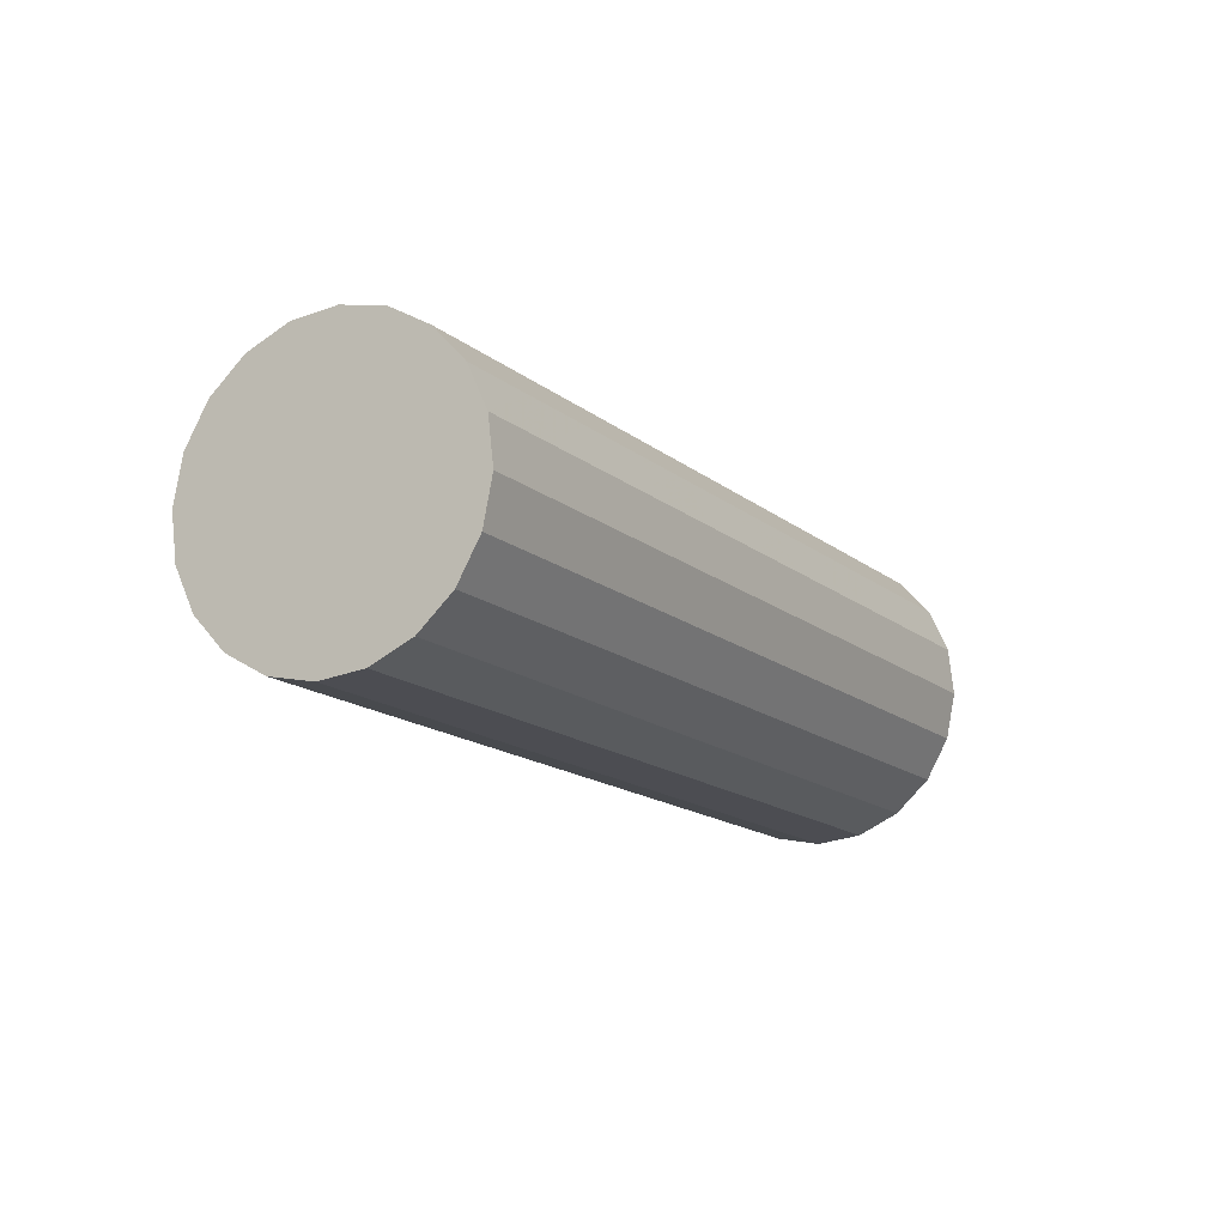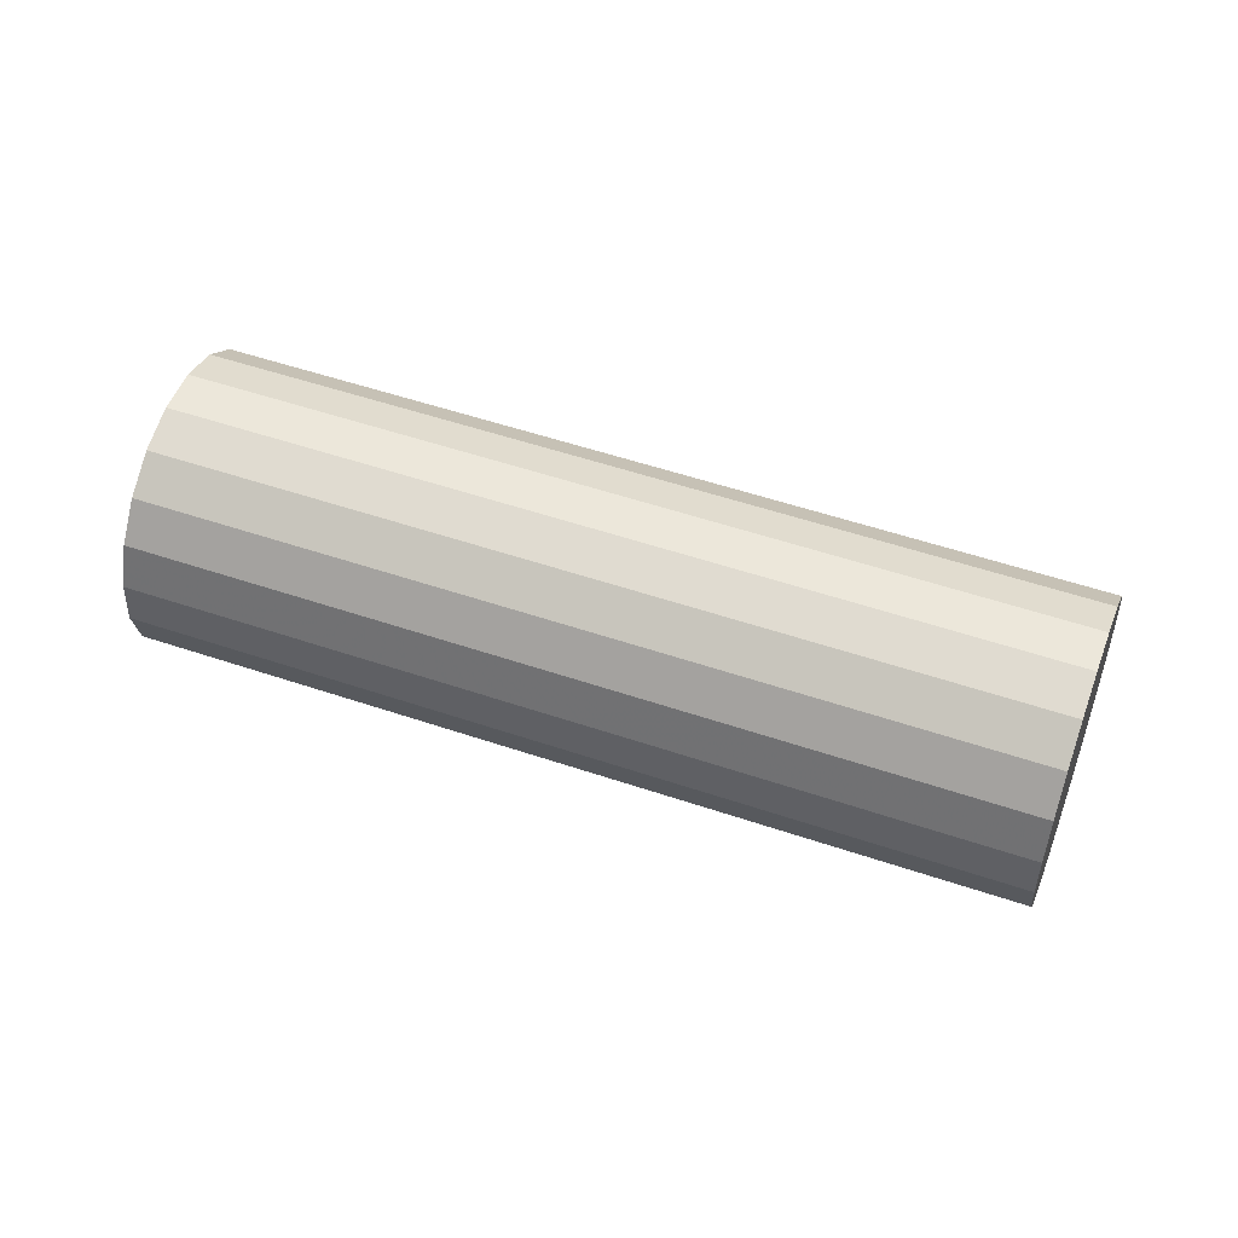
<metadata>
{"format":"obj","ext":"obj","renderer":"f3d","projection":"perspective","resolution":1024,"background":"white","views":[{"elev":-50.8,"azim":-68.0,"up":"+Y"},{"elev":19.4,"azim":-131.0,"up":"+Z"}]}
</metadata>
<code>
g default
v 0.7019 6.169 3.873
v 0.6898 6.194 3.858
v 0.6822 6.214 3.835
v 0.6798 6.228 3.807
v 0.6829 6.234 3.777
v 0.6911 6.232 3.747
v 0.7037 6.222 3.72
v 0.7194 6.204 3.699
v 0.7367 6.182 3.686
v 0.7539 6.156 3.683
v 0.7693 6.129 3.689
v 0.7814 6.105 3.704
v 0.789 6.084 3.726
v 0.7914 6.071 3.754
v 0.7883 6.064 3.785
v 0.78 6.066 3.815
v 0.7674 6.077 3.842
v 0.7517 6.094 3.863
v 0.7344 6.117 3.875
v 0.7173 6.143 3.879
v 0.6682 6.189 3.965
v 0.644 6.238 3.935
v 0.6288 6.279 3.889
v 0.624 6.307 3.834
v 0.6302 6.319 3.773
v 0.6467 6.315 3.712
v 0.6719 6.294 3.659
v 0.7033 6.26 3.617
v 0.7379 6.214 3.592
v 0.7722 6.162 3.585
v 0.803 6.109 3.597
v 0.8272 6.06 3.627
v 0.8424 6.02 3.672
v 0.8472 5.992 3.728
v 0.841 5.979 3.789
v 0.8245 5.984 3.849
v 0.7993 6.004 3.903
v 0.7679 6.039 3.944
v 0.7333 6.084 3.97
v 0.6989 6.136 3.977
v 0.6344 6.209 4.057
v 0.5982 6.283 4.012
v 0.5754 6.344 3.944
v 0.5682 6.385 3.86
v 0.5775 6.404 3.768
v 0.6022 6.398 3.678
v 0.64 6.367 3.598
v 0.6871 6.315 3.535
v 0.739 6.247 3.497
v 0.7906 6.169 3.487
v 0.8367 6.089 3.505
v 0.873 6.016 3.55
v 0.8958 5.955 3.618
v 0.9029 5.913 3.702
v 0.8937 5.895 3.793
v 0.869 5.901 3.884
v 0.8312 5.932 3.964
v 0.784 5.984 4.026
v 0.7322 6.052 4.064
v 0.6806 6.129 4.075
v 0.6007 6.229 4.149
v 0.5524 6.327 4.089
v 0.522 6.408 3.998
v 0.5124 6.464 3.886
v 0.5248 6.489 3.764
v 0.5577 6.48 3.644
v 0.6081 6.439 3.537
v 0.671 6.37 3.454
v 0.7402 6.279 3.403
v 0.8089 6.176 3.388
v 0.8704 6.069 3.413
v 0.9188 5.971 3.473
v 0.9492 5.89 3.564
v 0.9587 5.834 3.675
v 0.9464 5.81 3.797
v 0.9134 5.818 3.918
v 0.863 5.859 4.025
v 0.8002 5.928 4.108
v 0.731 6.019 4.159
v 0.6623 6.123 4.173
v 0.567 6.249 4.241
v 0.5066 6.372 4.165
v 0.4685 6.473 4.052
v 0.4567 6.543 3.913
v 0.4721 6.574 3.76
v 0.5133 6.563 3.61
v 0.5763 6.512 3.476
v 0.6548 6.425 3.372
v 0.7413 6.312 3.308
v 0.8272 6.182 3.29
v 0.9042 6.05 3.321
v 0.9646 5.926 3.396
v 1.003 5.825 3.509
v 1.015 5.756 3.649
v 0.9991 5.725 3.801
v 0.9579 5.735 3.952
v 0.8949 5.786 4.086
v 0.8163 5.873 4.19
v 0.7299 5.987 4.254
v 0.644 6.116 4.271
v 0.3181 6.092 4.184
v 0.2576 6.215 4.108
v 0.2196 6.316 3.995
v 0.2077 6.385 3.856
v 0.2231 6.416 3.703
v 0.2643 6.406 3.553
v 0.3273 6.355 3.419
v 0.4059 6.268 3.315
v 0.4923 6.154 3.251
v 0.5783 6.025 3.233
v 0.6552 5.892 3.264
v 0.7156 5.769 3.339
v 0.7537 5.668 3.452
v 0.7655 5.598 3.592
v 0.7501 5.567 3.744
v 0.7089 5.578 3.895
v 0.6459 5.629 4.029
v 0.5674 5.716 4.133
v 0.4809 5.829 4.196
v 0.395 5.959 4.214
v 0.06909 5.934 4.127
v 0.008651 6.057 4.051
v -0.02937 6.158 3.938
v -0.04126 6.228 3.798
v -0.02584 6.259 3.646
v 0.01537 6.248 3.495
v 0.07834 6.197 3.362
v 0.1569 6.111 3.258
v 0.2434 5.997 3.194
v 0.3293 5.868 3.176
v 0.4062 5.735 3.207
v 0.4667 5.612 3.282
v 0.5047 5.511 3.395
v 0.5166 5.441 3.535
v 0.5012 5.41 3.687
v 0.46 5.421 3.838
v 0.397 5.472 3.972
v 0.3184 5.558 4.075
v 0.2319 5.672 4.139
v 0.146 5.801 4.157
v -0.1799 5.777 4.069
v -0.2403 5.9 3.994
v -0.2783 6.001 3.881
v -0.2902 6.071 3.741
v -0.2748 6.102 3.589
v -0.2336 6.091 3.438
v -0.1706 6.04 3.304
v -0.09205 5.953 3.201
v -0.005581 5.84 3.137
v 0.08033 5.71 3.119
v 0.1573 5.577 3.149
v 0.2177 5.454 3.225
v 0.2557 5.353 3.338
v 0.2676 5.284 3.478
v 0.2522 5.253 3.63
v 0.211 5.263 3.781
v 0.148 5.314 3.914
v 0.06946 5.401 4.018
v -0.01701 5.515 4.082
v -0.1029 5.644 4.1
v -0.4288 5.62 4.012
v -0.4893 5.743 3.937
v -0.5273 5.844 3.824
v -0.5392 5.913 3.684
v -0.5238 5.944 3.532
v -0.4825 5.934 3.381
v -0.4196 5.883 3.247
v -0.341 5.796 3.143
v -0.2545 5.682 3.08
v -0.1686 5.553 3.062
v -0.09168 5.42 3.092
v -0.03124 5.297 3.168
v 0.006784 5.196 3.281
v 0.01867 5.126 3.42
v 0.003252 5.095 3.573
v -0.03796 5.106 3.724
v -0.1009 5.157 3.857
v -0.1795 5.244 3.961
v -0.266 5.357 4.025
v -0.3519 5.487 4.043
v -0.6778 5.462 3.955
v -0.7382 5.585 3.88
v -0.7763 5.686 3.767
v -0.7881 5.756 3.627
v -0.7727 5.787 3.475
v -0.7315 5.776 3.324
v -0.6685 5.725 3.19
v -0.59 5.639 3.086
v -0.5035 5.525 3.022
v -0.4176 5.396 3.005
v -0.3406 5.263 3.035
v -0.2802 5.14 3.111
v -0.2422 5.039 3.224
v -0.2303 4.969 3.363
v -0.2457 4.938 3.516
v -0.2869 4.949 3.666
v -0.3499 5 3.8
v -0.4285 5.086 3.904
v -0.5149 5.2 3.968
v -0.6008 5.329 3.986
v -0.9267 5.305 3.898
v -0.9872 5.428 3.823
v -1.025 5.529 3.71
v -1.037 5.599 3.57
v -1.022 5.63 3.417
v -0.9805 5.619 3.267
v -0.9175 5.568 3.133
v -0.8389 5.481 3.029
v -0.7525 5.368 2.965
v -0.6665 5.238 2.948
v -0.5896 5.105 2.978
v -0.5292 4.982 3.053
v -0.4911 4.881 3.167
v -0.4792 4.812 3.306
v -0.4947 4.781 3.459
v -0.5359 4.791 3.609
v -0.5988 4.842 3.743
v -0.6774 4.929 3.847
v -0.7639 5.043 3.911
v -0.8498 5.172 3.929
v -1.176 5.148 3.841
v -1.236 5.271 3.766
v -1.274 5.372 3.653
v -1.286 5.441 3.513
v -1.271 5.472 3.36
v -1.229 5.462 3.21
v -1.166 5.411 3.076
v -1.088 5.324 2.972
v -1.001 5.21 2.908
v -0.9155 5.081 2.891
v -0.8386 4.948 2.921
v -0.7781 4.825 2.996
v -0.7401 4.724 3.109
v -0.7282 4.654 3.249
v -0.7436 4.623 3.402
v -0.7848 4.634 3.552
v -0.8478 4.685 3.686
v -0.9264 4.772 3.79
v -1.013 4.885 3.854
v -1.099 5.015 3.871
v -1.425 4.99 3.784
v -1.485 5.113 3.709
v -1.523 5.214 3.595
v -1.535 5.284 3.456
v -1.52 5.315 3.303
v -1.478 5.304 3.153
v -1.415 5.253 3.019
v -1.337 5.167 2.915
v -1.25 5.053 2.851
v -1.164 4.924 2.833
v -1.088 4.791 2.864
v -1.027 4.668 2.939
v -0.9891 4.567 3.052
v -0.9772 4.497 3.192
v -0.9926 4.466 3.345
v -1.034 4.477 3.495
v -1.097 4.528 3.629
v -1.175 4.614 3.733
v -1.262 4.728 3.797
v -1.348 4.857 3.814
v -1.674 4.833 3.727
v -1.734 4.956 3.651
v -1.772 5.057 3.538
v -1.784 5.127 3.399
v -1.769 5.158 3.246
v -1.727 5.147 3.096
v -1.664 5.096 2.962
v -1.586 5.009 2.858
v -1.499 4.896 2.794
v -1.413 4.766 2.776
v -1.336 4.633 2.807
v -1.276 4.51 2.882
v -1.238 4.409 2.995
v -1.226 4.34 3.135
v -1.242 4.309 3.287
v -1.283 4.319 3.438
v -1.346 4.37 3.572
v -1.424 4.457 3.676
v -1.511 4.571 3.74
v -1.597 4.7 3.757
v -1.923 4.676 3.67
v -1.983 4.799 3.594
v -2.021 4.9 3.481
v -2.033 4.969 3.342
v -2.018 5 3.189
v -1.976 4.99 3.038
v -1.913 4.939 2.905
v -1.835 4.852 2.801
v -1.748 4.738 2.737
v -1.662 4.609 2.719
v -1.585 4.476 2.75
v -1.525 4.353 2.825
v -1.487 4.252 2.938
v -1.475 4.182 3.078
v -1.49 4.151 3.23
v -1.532 4.162 3.381
v -1.595 4.213 3.515
v -1.673 4.3 3.619
v -1.76 4.413 3.682
v -1.846 4.543 3.7
v -1.889 4.656 3.578
v -1.937 4.754 3.517
v -1.968 4.835 3.427
v -1.977 4.891 3.315
v -1.965 4.915 3.193
v -1.932 4.907 3.073
v -1.881 4.866 2.966
v -1.819 4.797 2.883
v -1.749 4.706 2.831
v -1.681 4.602 2.817
v -1.619 4.496 2.842
v -1.571 4.398 2.902
v -1.54 4.317 2.992
v -1.531 4.261 3.104
v -1.543 4.236 3.226
v -1.576 4.245 3.347
v -1.627 4.286 3.454
v -1.689 4.355 3.537
v -1.759 4.446 3.588
v -1.827 4.549 3.602
v -1.855 4.636 3.486
v -1.891 4.709 3.44
v -1.914 4.77 3.373
v -1.921 4.812 3.289
v -1.912 4.83 3.197
v -1.887 4.824 3.107
v -1.85 4.793 3.027
v -1.802 4.742 2.964
v -1.751 4.673 2.926
v -1.699 4.596 2.915
v -1.653 4.516 2.934
v -1.617 4.442 2.979
v -1.594 4.381 3.047
v -1.587 4.34 3.13
v -1.596 4.321 3.222
v -1.621 4.327 3.312
v -1.658 4.358 3.393
v -1.706 4.41 3.455
v -1.757 4.478 3.493
v -1.809 4.556 3.504
v -1.821 4.616 3.394
v -1.846 4.665 3.364
v -1.861 4.705 3.318
v -1.866 4.733 3.262
v -1.859 4.746 3.201
v -1.843 4.741 3.141
v -1.818 4.721 3.088
v -1.786 4.686 3.046
v -1.752 4.641 3.021
v -1.717 4.589 3.013
v -1.687 4.536 3.026
v -1.662 4.487 3.056
v -1.647 4.446 3.101
v -1.642 4.418 3.157
v -1.649 4.406 3.218
v -1.665 4.41 3.278
v -1.69 4.431 3.332
v -1.722 4.465 3.373
v -1.756 4.511 3.399
v -1.791 4.563 3.406
v -1.788 4.596 3.302
v -1.8 4.62 3.287
v -1.807 4.641 3.264
v -1.81 4.654 3.236
v -1.807 4.661 3.206
v -1.798 4.659 3.175
v -1.786 4.648 3.149
v -1.77 4.631 3.128
v -1.753 4.608 3.115
v -1.736 4.582 3.112
v -1.72 4.556 3.118
v -1.708 4.531 3.133
v -1.701 4.511 3.155
v -1.698 4.497 3.183
v -1.701 4.491 3.214
v -1.71 4.493 3.244
v -1.722 4.503 3.271
v -1.738 4.521 3.291
v -1.755 4.543 3.304
v -1.772 4.569 3.308
v 0.7356 6.149 3.781
v -1.754 4.576 3.21
f 1 2 21
f 21 2 22
f 2 3 22
f 22 3 23
f 3 4 23
f 23 4 24
f 4 5 24
f 24 5 25
f 5 6 25
f 25 6 26
f 6 7 26
f 26 7 27
f 7 8 27
f 27 8 28
f 8 9 28
f 28 9 29
f 9 10 29
f 29 10 30
f 10 11 30
f 30 11 31
f 11 12 31
f 31 12 32
f 12 13 32
f 32 13 33
f 13 14 33
f 33 14 34
f 14 15 34
f 34 15 35
f 15 16 35
f 35 16 36
f 16 17 36
f 36 17 37
f 17 18 37
f 37 18 38
f 18 19 38
f 38 19 39
f 19 20 39
f 39 20 40
f 20 1 40
f 40 1 21
f 21 22 41
f 41 22 42
f 22 23 42
f 42 23 43
f 23 24 43
f 43 24 44
f 24 25 44
f 44 25 45
f 25 26 45
f 45 26 46
f 26 27 46
f 46 27 47
f 27 28 47
f 47 28 48
f 28 29 48
f 48 29 49
f 29 30 49
f 49 30 50
f 30 31 50
f 50 31 51
f 31 32 51
f 51 32 52
f 32 33 52
f 52 33 53
f 33 34 53
f 53 34 54
f 34 35 54
f 54 35 55
f 35 36 55
f 55 36 56
f 36 37 56
f 56 37 57
f 37 38 57
f 57 38 58
f 38 39 58
f 58 39 59
f 39 40 59
f 59 40 60
f 40 21 60
f 60 21 41
f 41 42 61
f 61 42 62
f 42 43 62
f 62 43 63
f 43 44 63
f 63 44 64
f 44 45 64
f 64 45 65
f 45 46 65
f 65 46 66
f 46 47 66
f 66 47 67
f 47 48 67
f 67 48 68
f 48 49 68
f 68 49 69
f 49 50 69
f 69 50 70
f 50 51 70
f 70 51 71
f 51 52 71
f 71 52 72
f 52 53 72
f 72 53 73
f 53 54 73
f 73 54 74
f 54 55 74
f 74 55 75
f 55 56 75
f 75 56 76
f 56 57 76
f 76 57 77
f 57 58 77
f 77 58 78
f 58 59 78
f 78 59 79
f 59 60 79
f 79 60 80
f 60 41 80
f 80 41 61
f 61 62 81
f 81 62 82
f 62 63 82
f 82 63 83
f 63 64 83
f 83 64 84
f 64 65 84
f 84 65 85
f 65 66 85
f 85 66 86
f 66 67 86
f 86 67 87
f 67 68 87
f 87 68 88
f 68 69 88
f 88 69 89
f 69 70 89
f 89 70 90
f 70 71 90
f 90 71 91
f 71 72 91
f 91 72 92
f 72 73 92
f 92 73 93
f 73 74 93
f 93 74 94
f 74 75 94
f 94 75 95
f 75 76 95
f 95 76 96
f 76 77 96
f 96 77 97
f 77 78 97
f 97 78 98
f 78 79 98
f 98 79 99
f 79 80 99
f 99 80 100
f 80 61 100
f 100 61 81
f 81 82 101
f 101 82 102
f 82 83 102
f 102 83 103
f 83 84 103
f 103 84 104
f 84 85 104
f 104 85 105
f 85 86 105
f 105 86 106
f 86 87 106
f 106 87 107
f 87 88 107
f 107 88 108
f 88 89 108
f 108 89 109
f 89 90 109
f 109 90 110
f 90 91 110
f 110 91 111
f 91 92 111
f 111 92 112
f 92 93 112
f 112 93 113
f 93 94 113
f 113 94 114
f 94 95 114
f 114 95 115
f 95 96 115
f 115 96 116
f 96 97 116
f 116 97 117
f 97 98 117
f 117 98 118
f 98 99 118
f 118 99 119
f 99 100 119
f 119 100 120
f 100 81 120
f 120 81 101
f 101 102 121
f 121 102 122
f 102 103 122
f 122 103 123
f 103 104 123
f 123 104 124
f 104 105 124
f 124 105 125
f 105 106 125
f 125 106 126
f 106 107 126
f 126 107 127
f 107 108 127
f 127 108 128
f 108 109 128
f 128 109 129
f 109 110 129
f 129 110 130
f 110 111 130
f 130 111 131
f 111 112 131
f 131 112 132
f 112 113 132
f 132 113 133
f 113 114 133
f 133 114 134
f 114 115 134
f 134 115 135
f 115 116 135
f 135 116 136
f 116 117 136
f 136 117 137
f 117 118 137
f 137 118 138
f 118 119 138
f 138 119 139
f 119 120 139
f 139 120 140
f 120 101 140
f 140 101 121
f 121 122 141
f 141 122 142
f 122 123 142
f 142 123 143
f 123 124 143
f 143 124 144
f 124 125 144
f 144 125 145
f 125 126 145
f 145 126 146
f 126 127 146
f 146 127 147
f 127 128 147
f 147 128 148
f 128 129 148
f 148 129 149
f 129 130 149
f 149 130 150
f 130 131 150
f 150 131 151
f 131 132 151
f 151 132 152
f 132 133 152
f 152 133 153
f 133 134 153
f 153 134 154
f 134 135 154
f 154 135 155
f 135 136 155
f 155 136 156
f 136 137 156
f 156 137 157
f 137 138 157
f 157 138 158
f 138 139 158
f 158 139 159
f 139 140 159
f 159 140 160
f 140 121 160
f 160 121 141
f 141 142 161
f 161 142 162
f 142 143 162
f 162 143 163
f 143 144 163
f 163 144 164
f 144 145 164
f 164 145 165
f 145 146 165
f 165 146 166
f 146 147 166
f 166 147 167
f 147 148 167
f 167 148 168
f 148 149 168
f 168 149 169
f 149 150 169
f 169 150 170
f 150 151 170
f 170 151 171
f 151 152 171
f 171 152 172
f 152 153 172
f 172 153 173
f 153 154 173
f 173 154 174
f 154 155 174
f 174 155 175
f 155 156 175
f 175 156 176
f 156 157 176
f 176 157 177
f 157 158 177
f 177 158 178
f 158 159 178
f 178 159 179
f 159 160 179
f 179 160 180
f 160 141 180
f 180 141 161
f 161 162 181
f 181 162 182
f 162 163 182
f 182 163 183
f 163 164 183
f 183 164 184
f 164 165 184
f 184 165 185
f 165 166 185
f 185 166 186
f 166 167 186
f 186 167 187
f 167 168 187
f 187 168 188
f 168 169 188
f 188 169 189
f 169 170 189
f 189 170 190
f 170 171 190
f 190 171 191
f 171 172 191
f 191 172 192
f 172 173 192
f 192 173 193
f 173 174 193
f 193 174 194
f 174 175 194
f 194 175 195
f 175 176 195
f 195 176 196
f 176 177 196
f 196 177 197
f 177 178 197
f 197 178 198
f 178 179 198
f 198 179 199
f 179 180 199
f 199 180 200
f 180 161 200
f 200 161 181
f 181 182 201
f 201 182 202
f 182 183 202
f 202 183 203
f 183 184 203
f 203 184 204
f 184 185 204
f 204 185 205
f 185 186 205
f 205 186 206
f 186 187 206
f 206 187 207
f 187 188 207
f 207 188 208
f 188 189 208
f 208 189 209
f 189 190 209
f 209 190 210
f 190 191 210
f 210 191 211
f 191 192 211
f 211 192 212
f 192 193 212
f 212 193 213
f 193 194 213
f 213 194 214
f 194 195 214
f 214 195 215
f 195 196 215
f 215 196 216
f 196 197 216
f 216 197 217
f 197 198 217
f 217 198 218
f 198 199 218
f 218 199 219
f 199 200 219
f 219 200 220
f 200 181 220
f 220 181 201
f 201 202 221
f 221 202 222
f 202 203 222
f 222 203 223
f 203 204 223
f 223 204 224
f 204 205 224
f 224 205 225
f 205 206 225
f 225 206 226
f 206 207 226
f 226 207 227
f 207 208 227
f 227 208 228
f 208 209 228
f 228 209 229
f 209 210 229
f 229 210 230
f 210 211 230
f 230 211 231
f 211 212 231
f 231 212 232
f 212 213 232
f 232 213 233
f 213 214 233
f 233 214 234
f 214 215 234
f 234 215 235
f 215 216 235
f 235 216 236
f 216 217 236
f 236 217 237
f 217 218 237
f 237 218 238
f 218 219 238
f 238 219 239
f 219 220 239
f 239 220 240
f 220 201 240
f 240 201 221
f 221 222 241
f 241 222 242
f 222 223 242
f 242 223 243
f 223 224 243
f 243 224 244
f 224 225 244
f 244 225 245
f 225 226 245
f 245 226 246
f 226 227 246
f 246 227 247
f 227 228 247
f 247 228 248
f 228 229 248
f 248 229 249
f 229 230 249
f 249 230 250
f 230 231 250
f 250 231 251
f 231 232 251
f 251 232 252
f 232 233 252
f 252 233 253
f 233 234 253
f 253 234 254
f 234 235 254
f 254 235 255
f 235 236 255
f 255 236 256
f 236 237 256
f 256 237 257
f 237 238 257
f 257 238 258
f 238 239 258
f 258 239 259
f 239 240 259
f 259 240 260
f 240 221 260
f 260 221 241
f 241 242 261
f 261 242 262
f 242 243 262
f 262 243 263
f 243 244 263
f 263 244 264
f 244 245 264
f 264 245 265
f 245 246 265
f 265 246 266
f 246 247 266
f 266 247 267
f 247 248 267
f 267 248 268
f 248 249 268
f 268 249 269
f 249 250 269
f 269 250 270
f 250 251 270
f 270 251 271
f 251 252 271
f 271 252 272
f 252 253 272
f 272 253 273
f 253 254 273
f 273 254 274
f 254 255 274
f 274 255 275
f 255 256 275
f 275 256 276
f 256 257 276
f 276 257 277
f 257 258 277
f 277 258 278
f 258 259 278
f 278 259 279
f 259 260 279
f 279 260 280
f 260 241 280
f 280 241 261
f 261 262 281
f 281 262 282
f 262 263 282
f 282 263 283
f 263 264 283
f 283 264 284
f 264 265 284
f 284 265 285
f 265 266 285
f 285 266 286
f 266 267 286
f 286 267 287
f 267 268 287
f 287 268 288
f 268 269 288
f 288 269 289
f 269 270 289
f 289 270 290
f 270 271 290
f 290 271 291
f 271 272 291
f 291 272 292
f 272 273 292
f 292 273 293
f 273 274 293
f 293 274 294
f 274 275 294
f 294 275 295
f 275 276 295
f 295 276 296
f 276 277 296
f 296 277 297
f 277 278 297
f 297 278 298
f 278 279 298
f 298 279 299
f 279 280 299
f 299 280 300
f 280 261 300
f 300 261 281
f 281 282 301
f 301 282 302
f 282 283 302
f 302 283 303
f 283 284 303
f 303 284 304
f 284 285 304
f 304 285 305
f 285 286 305
f 305 286 306
f 286 287 306
f 306 287 307
f 287 288 307
f 307 288 308
f 288 289 308
f 308 289 309
f 289 290 309
f 309 290 310
f 290 291 310
f 310 291 311
f 291 292 311
f 311 292 312
f 292 293 312
f 312 293 313
f 293 294 313
f 313 294 314
f 294 295 314
f 314 295 315
f 295 296 315
f 315 296 316
f 296 297 316
f 316 297 317
f 297 298 317
f 317 298 318
f 298 299 318
f 318 299 319
f 299 300 319
f 319 300 320
f 300 281 320
f 320 281 301
f 301 302 321
f 321 302 322
f 302 303 322
f 322 303 323
f 303 304 323
f 323 304 324
f 304 305 324
f 324 305 325
f 305 306 325
f 325 306 326
f 306 307 326
f 326 307 327
f 307 308 327
f 327 308 328
f 308 309 328
f 328 309 329
f 309 310 329
f 329 310 330
f 310 311 330
f 330 311 331
f 311 312 331
f 331 312 332
f 312 313 332
f 332 313 333
f 313 314 333
f 333 314 334
f 314 315 334
f 334 315 335
f 315 316 335
f 335 316 336
f 316 317 336
f 336 317 337
f 317 318 337
f 337 318 338
f 318 319 338
f 338 319 339
f 319 320 339
f 339 320 340
f 320 301 340
f 340 301 321
f 321 322 341
f 341 322 342
f 322 323 342
f 342 323 343
f 323 324 343
f 343 324 344
f 324 325 344
f 344 325 345
f 325 326 345
f 345 326 346
f 326 327 346
f 346 327 347
f 327 328 347
f 347 328 348
f 328 329 348
f 348 329 349
f 329 330 349
f 349 330 350
f 330 331 350
f 350 331 351
f 331 332 351
f 351 332 352
f 332 333 352
f 352 333 353
f 333 334 353
f 353 334 354
f 334 335 354
f 354 335 355
f 335 336 355
f 355 336 356
f 336 337 356
f 356 337 357
f 337 338 357
f 357 338 358
f 338 339 358
f 358 339 359
f 339 340 359
f 359 340 360
f 340 321 360
f 360 321 341
f 341 342 361
f 361 342 362
f 342 343 362
f 362 343 363
f 343 344 363
f 363 344 364
f 344 345 364
f 364 345 365
f 345 346 365
f 365 346 366
f 346 347 366
f 366 347 367
f 347 348 367
f 367 348 368
f 348 349 368
f 368 349 369
f 349 350 369
f 369 350 370
f 350 351 370
f 370 351 371
f 351 352 371
f 371 352 372
f 352 353 372
f 372 353 373
f 353 354 373
f 373 354 374
f 354 355 374
f 374 355 375
f 355 356 375
f 375 356 376
f 356 357 376
f 376 357 377
f 357 358 377
f 377 358 378
f 358 359 378
f 378 359 379
f 359 360 379
f 379 360 380
f 360 341 380
f 380 341 361
f 2 1 381
f 3 2 381
f 4 3 381
f 5 4 381
f 6 5 381
f 7 6 381
f 8 7 381
f 9 8 381
f 10 9 381
f 11 10 381
f 12 11 381
f 13 12 381
f 14 13 381
f 15 14 381
f 16 15 381
f 17 16 381
f 18 17 381
f 19 18 381
f 20 19 381
f 1 20 381
f 361 362 382
f 362 363 382
f 363 364 382
f 364 365 382
f 365 366 382
f 366 367 382
f 367 368 382
f 368 369 382
f 369 370 382
f 370 371 382
f 371 372 382
f 372 373 382
f 373 374 382
f 374 375 382
f 375 376 382
f 376 377 382
f 377 378 382
f 378 379 382
f 379 380 382
f 380 361 382

</code>
